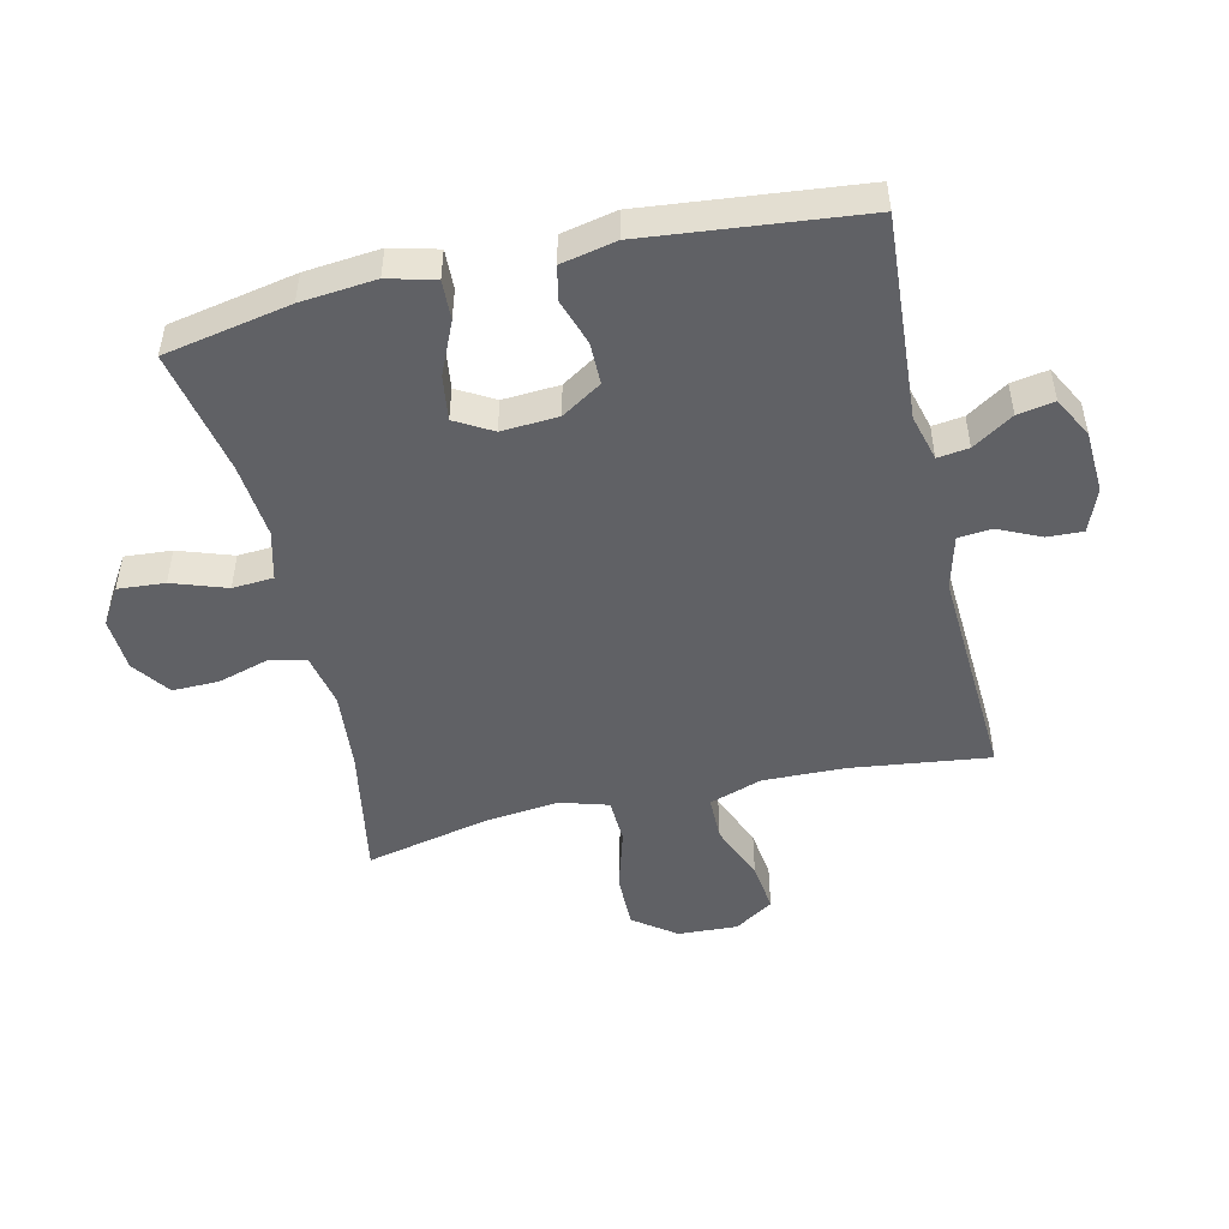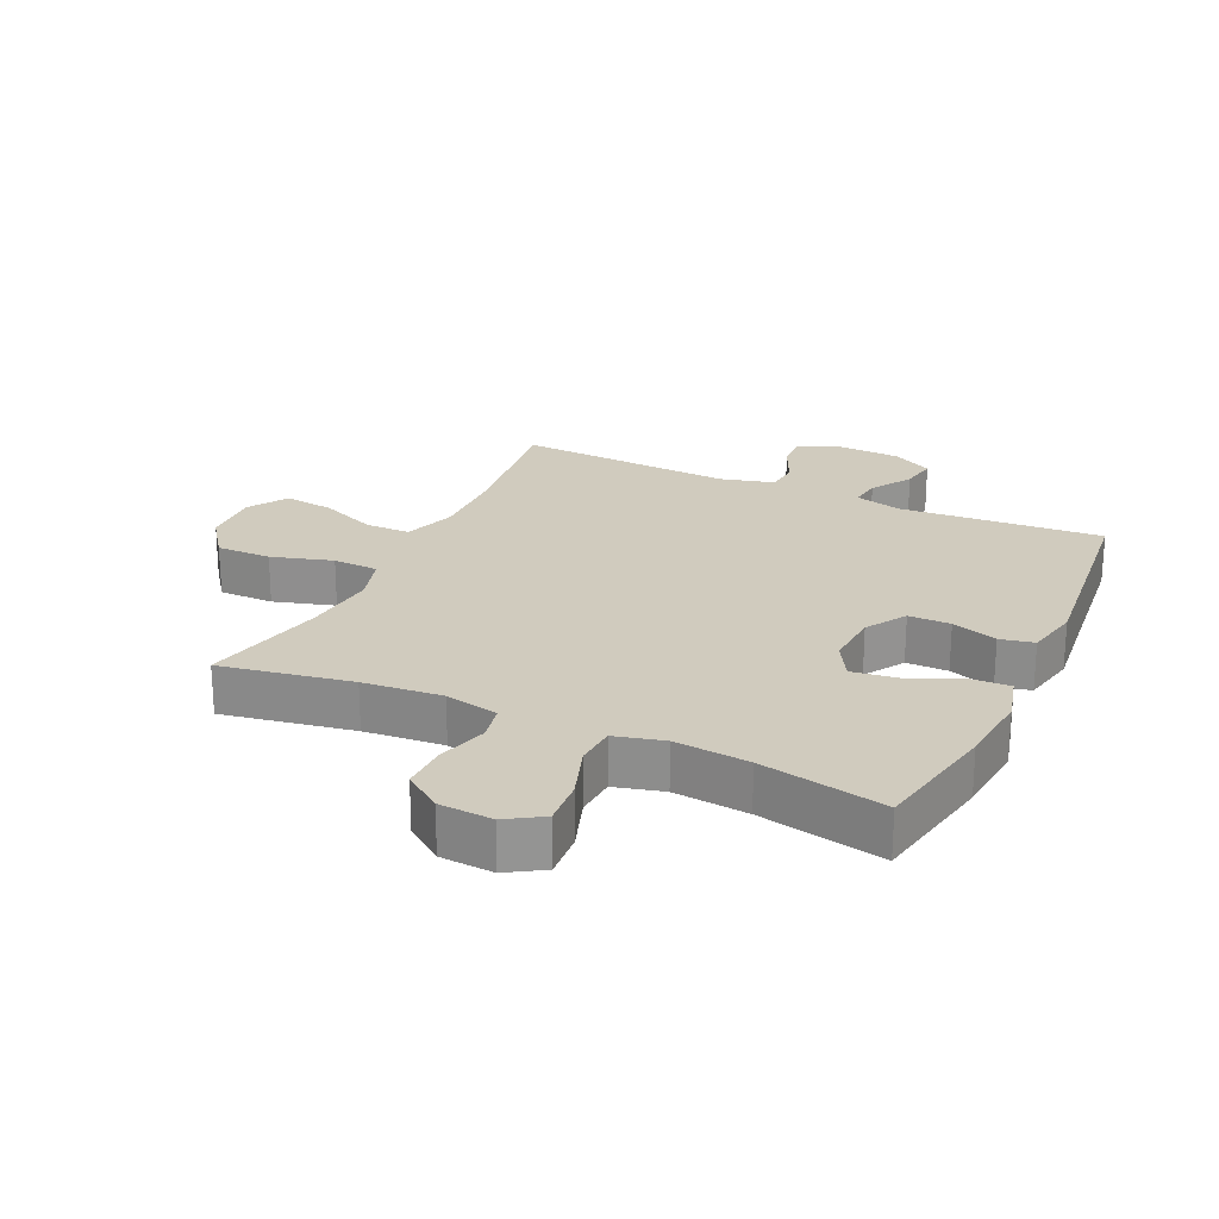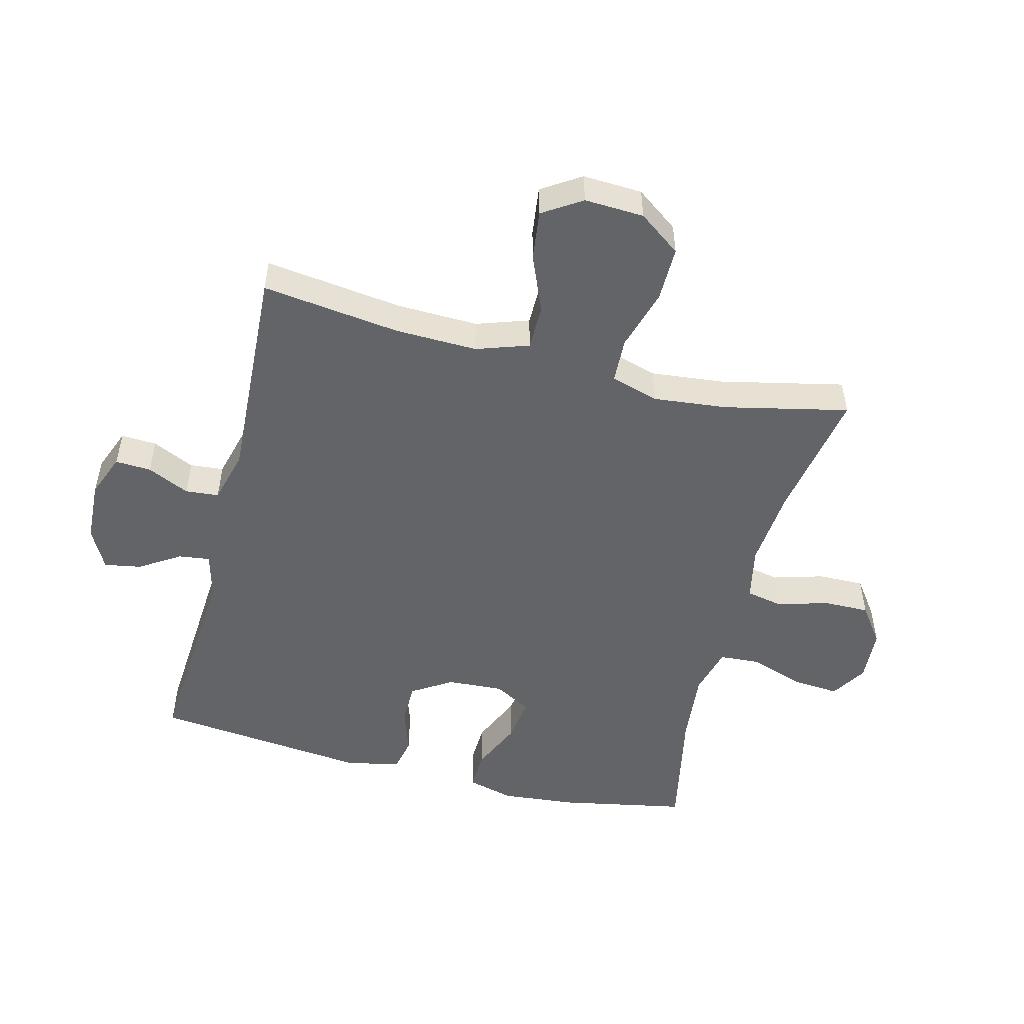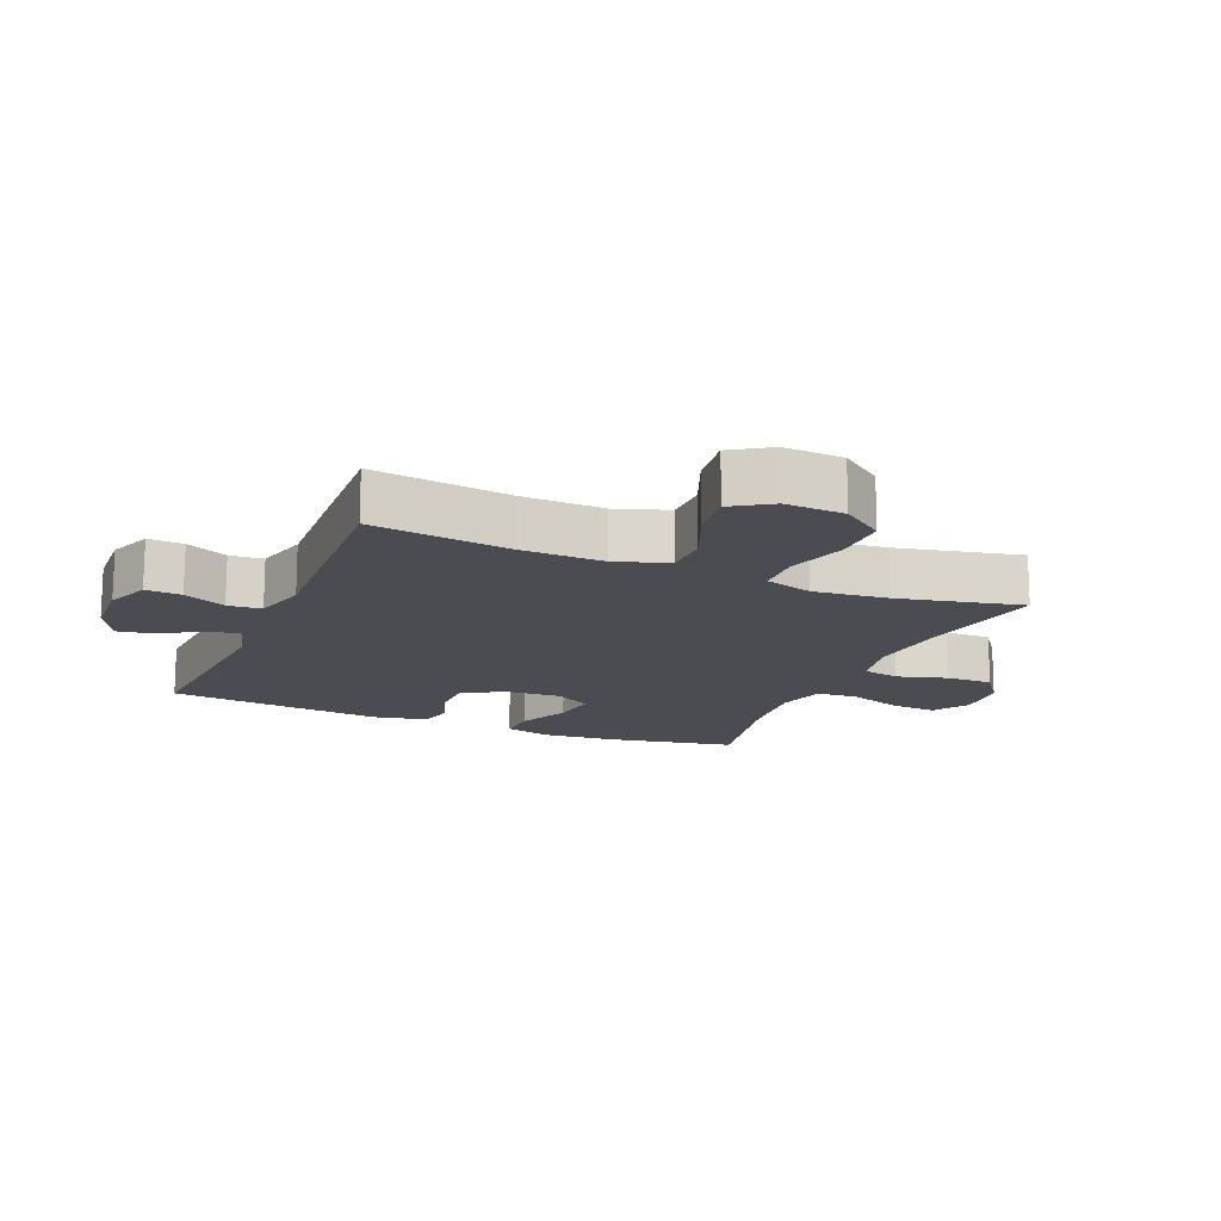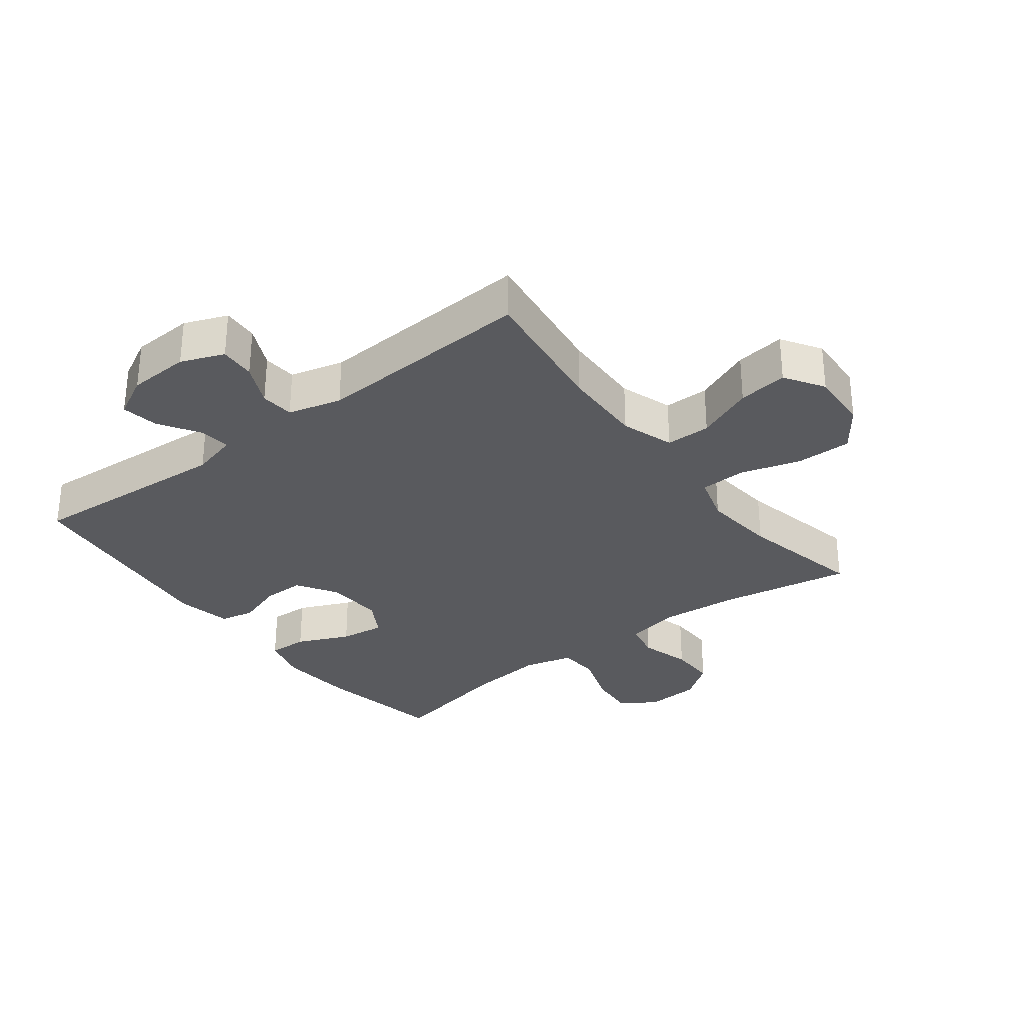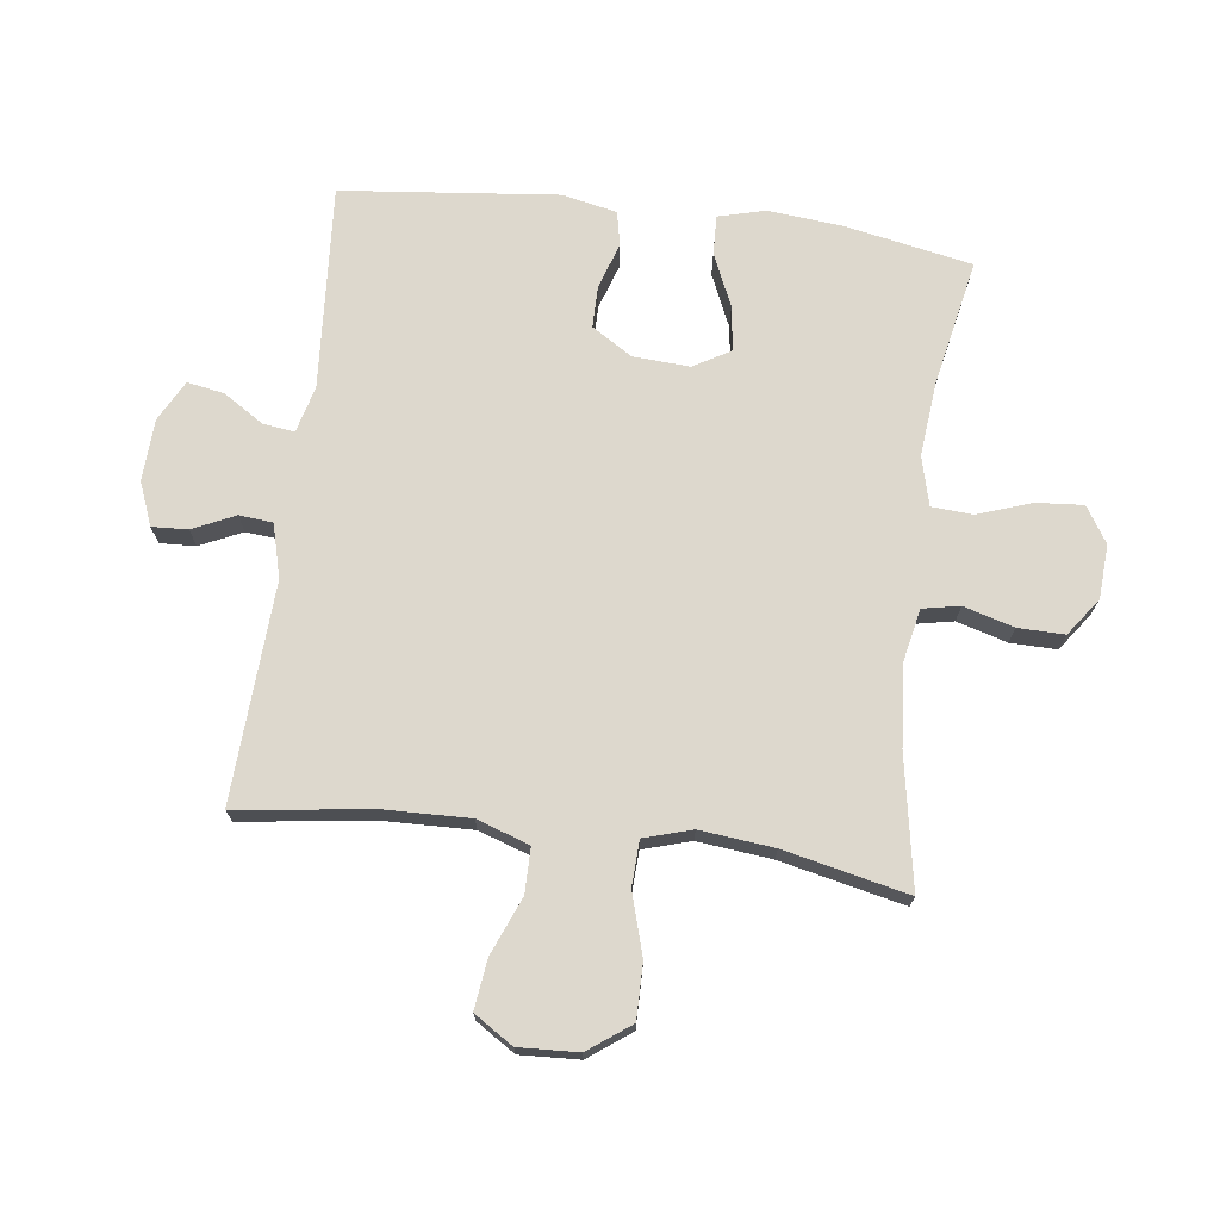
<metadata>
{"format":"obj","ext":"obj","renderer":"f3d","projection":"perspective","resolution":1024,"background":"white","views":[{"elev":-49.5,"azim":-76.9,"up":"+Y"},{"elev":23.4,"azim":-155.0,"up":"+Y"},{"elev":-51.2,"azim":75.8,"up":"+Y"},{"elev":-15.5,"azim":67.1,"up":"+Y"},{"elev":-31.3,"azim":37.4,"up":"+Y"},{"elev":72.1,"azim":97.3,"up":"+Y"}]}
</metadata>
<code>
o path7830
v 0.4308 0.0375 -0.3035
v 0.418 0.0375 -0.1826
v 0.4414 0.0375 -0.1044
v 0.5158 0.0375 -0.1014
v 0.6158 0.0375 -0.131
v 0.7058 0.0375 -0.1318
v 0.7562 0.0375 -0.06287
v 0.7611 0.0375 0.0344
v 0.7202 0.0375 0.09808
v 0.639 0.0375 0.08778
v 0.5451 0.0375 0.04922
v 0.4716 0.0375 0.04969
v 0.4426 0.0375 0.1356
v 0.4463 0.0375 0.2699
v 0.4755 0.0375 0.4958
v 0.1185 0.0375 0.4769
v 0.03116 0.0375 0.4999
v 0.02626 0.0375 0.5548
v 0.05824 0.0375 0.6237
v 0.06114 0.0375 0.6821
v -0.0092 0.0375 0.7099
v -0.1099 0.0375 0.7051
v -0.1764 0.0375 0.6698
v -0.166 0.0375 0.6097
v -0.124 0.0375 0.5432
v -0.1174 0.0375 0.4922
v -0.1932 0.0375 0.4723
v -0.5264 0.0375 0.4958
v -0.5639 0.0375 0.1439
v -0.5452 0.0375 0.0543
v -0.4897 0.0375 0.04267
v -0.4152 0.0375 0.06727
v -0.3466 0.0375 0.06721
v -0.3055 0.0375 0.001535
v -0.3 0.0375 -0.09088
v -0.3346 0.0375 -0.1512
v -0.4078 0.0375 -0.141
v -0.493 0.0375 -0.103
v -0.5575 0.0375 -0.1006
v -0.5776 0.0375 -0.1774
v -0.5661 0.0375 -0.2996
v -0.5264 0.0375 -0.5059
v -0.3218 0.0375 -0.4649
v -0.1993 0.0375 -0.453
v -0.1193 0.0375 -0.4738
v -0.115 0.0375 -0.5405
v -0.1455 0.0375 -0.629
v -0.1515 0.0375 -0.7055
v -0.09273 0.0375 -0.7423
v -0.005202 0.0375 -0.7369
v 0.05605 0.0375 -0.6925
v 0.05493 0.0375 -0.6169
v 0.03111 0.0375 -0.5346
v 0.04319 0.0375 -0.4741
v 0.1312 0.0375 -0.456
v 0.261 0.0375 -0.4675
v 0.4755 0.0375 -0.5059
v 0.4308 -0.0375 -0.3035
v 0.418 -0.0375 -0.1826
v 0.4414 -0.0375 -0.1044
v 0.5158 -0.0375 -0.1014
v 0.6158 -0.0375 -0.131
v 0.7058 -0.0375 -0.1318
v 0.7562 -0.0375 -0.06287
v 0.7611 -0.0375 0.0344
v 0.7202 -0.0375 0.09808
v 0.639 -0.0375 0.08778
v 0.5451 -0.0375 0.04922
v 0.4716 -0.0375 0.04969
v 0.4426 -0.0375 0.1356
v 0.4463 -0.0375 0.2699
v 0.4755 -0.0375 0.4958
v 0.1185 -0.0375 0.4769
v 0.03116 -0.0375 0.4999
v 0.02626 -0.0375 0.5548
v 0.05824 -0.0375 0.6237
v 0.06114 -0.0375 0.6821
v -0.0092 -0.0375 0.7099
v -0.1099 -0.0375 0.7051
v -0.1764 -0.0375 0.6698
v -0.166 -0.0375 0.6097
v -0.124 -0.0375 0.5432
v -0.1174 -0.0375 0.4922
v -0.1932 -0.0375 0.4723
v -0.5264 -0.0375 0.4958
v -0.5639 -0.0375 0.1439
v -0.5452 -0.0375 0.0543
v -0.4897 -0.0375 0.04267
v -0.4152 -0.0375 0.06727
v -0.3466 -0.0375 0.06721
v -0.3055 -0.0375 0.001535
v -0.3 -0.0375 -0.09088
v -0.3346 -0.0375 -0.1512
v -0.4078 -0.0375 -0.141
v -0.493 -0.0375 -0.103
v -0.5575 -0.0375 -0.1006
v -0.5776 -0.0375 -0.1774
v -0.5661 -0.0375 -0.2996
v -0.5264 -0.0375 -0.5059
v -0.3218 -0.0375 -0.4649
v -0.1993 -0.0375 -0.453
v -0.1193 -0.0375 -0.4738
v -0.115 -0.0375 -0.5405
v -0.1455 -0.0375 -0.629
v -0.1515 -0.0375 -0.7055
v -0.09273 -0.0375 -0.7423
v -0.005202 -0.0375 -0.7369
v 0.05605 -0.0375 -0.6925
v 0.05493 -0.0375 -0.6169
v 0.03111 -0.0375 -0.5346
v 0.04319 -0.0375 -0.4741
v 0.1312 -0.0375 -0.456
v 0.261 -0.0375 -0.4675
v 0.4755 -0.0375 -0.5059
v -0.1515 0.0375 -0.7055
v -0.1515 0.0375 -0.7055
v -0.09273 0.0375 -0.7423
v -0.005202 0.0375 -0.7369
v 0.05605 0.0375 -0.6925
v -0.1455 0.0375 -0.629
v 0.05493 0.0375 -0.6169
v -0.115 0.0375 -0.5405
v 0.03111 0.0375 -0.5346
v -0.1193 0.0375 -0.4738
v -0.1193 0.0375 -0.4738
v 0.04319 0.0375 -0.4741
v 0.04319 0.0375 -0.4741
v 0.261 0.0375 -0.4675
v 0.4755 0.0375 -0.5059
v 0.4755 0.0375 -0.5059
v -0.5264 0.0375 -0.5059
v -0.5264 0.0375 -0.5059
v -0.3218 0.0375 -0.4649
v 0.1312 0.0375 -0.456
v -0.1993 0.0375 -0.453
v 0.4308 0.0375 -0.3035
v -0.5661 0.0375 -0.2996
v 0.418 0.0375 -0.1826
v -0.5776 0.0375 -0.1774
v 0.4414 0.0375 -0.1044
v 0.4414 0.0375 -0.1044
v -0.5575 0.0375 -0.1006
v -0.5575 0.0375 -0.1006
v -0.3346 0.0375 -0.1512
v -0.3346 0.0375 -0.1512
v -0.4078 0.0375 -0.141
v -0.3 0.0375 -0.09088
v -0.493 0.0375 -0.103
v 0.6158 0.0375 -0.131
v 0.7058 0.0375 -0.1318
v 0.7562 0.0375 -0.06287
v 0.5158 0.0375 -0.1014
v -0.3055 0.0375 0.001535
v 0.7611 0.0375 0.0344
v -0.3466 0.0375 0.06721
v 0.5451 0.0375 0.04922
v 0.4716 0.0375 0.04969
v 0.4716 0.0375 0.04969
v 0.7202 0.0375 0.09808
v 0.7202 0.0375 0.09808
v -0.5452 0.0375 0.0543
v -0.5452 0.0375 0.0543
v -0.4897 0.0375 0.04267
v -0.4152 0.0375 0.06727
v 0.639 0.0375 0.08778
v 0.4426 0.0375 0.1356
v -0.5639 0.0375 0.1439
v 0.4463 0.0375 0.2699
v -0.5264 0.0375 0.4958
v -0.5264 0.0375 0.4958
v 0.4755 0.0375 0.4958
v 0.4755 0.0375 0.4958
v 0.1185 0.0375 0.4769
v -0.1174 0.0375 0.4922
v -0.1174 0.0375 0.4922
v -0.1932 0.0375 0.4723
v 0.03116 0.0375 0.4999
v 0.03116 0.0375 0.4999
v -0.124 0.0375 0.5432
v 0.02626 0.0375 0.5548
v -0.166 0.0375 0.6097
v 0.05824 0.0375 0.6237
v -0.1764 0.0375 0.6698
v -0.1764 0.0375 0.6698
v 0.06114 0.0375 0.6821
v 0.06114 0.0375 0.6821
v -0.1099 0.0375 0.7051
v -0.0092 0.0375 0.7099
v -0.1515 -0.0375 -0.7055
v -0.1515 -0.0375 -0.7055
v -0.09273 -0.0375 -0.7423
v -0.005202 -0.0375 -0.7369
v 0.05605 -0.0375 -0.6925
v -0.1455 -0.0375 -0.629
v 0.05493 -0.0375 -0.6169
v -0.115 -0.0375 -0.5405
v 0.03111 -0.0375 -0.5346
v -0.1193 -0.0375 -0.4738
v -0.1193 -0.0375 -0.4738
v 0.04319 -0.0375 -0.4741
v 0.04319 -0.0375 -0.4741
v 0.261 -0.0375 -0.4675
v 0.4755 -0.0375 -0.5059
v 0.4755 -0.0375 -0.5059
v -0.5264 -0.0375 -0.5059
v -0.5264 -0.0375 -0.5059
v -0.3218 -0.0375 -0.4649
v 0.1312 -0.0375 -0.456
v -0.1993 -0.0375 -0.453
v 0.4308 -0.0375 -0.3035
v -0.5661 -0.0375 -0.2996
v 0.418 -0.0375 -0.1826
v -0.5776 -0.0375 -0.1774
v 0.4414 -0.0375 -0.1044
v 0.4414 -0.0375 -0.1044
v -0.5575 -0.0375 -0.1006
v -0.5575 -0.0375 -0.1006
v -0.3346 -0.0375 -0.1512
v -0.3346 -0.0375 -0.1512
v -0.4078 -0.0375 -0.141
v -0.3 -0.0375 -0.09088
v -0.493 -0.0375 -0.103
v 0.6158 -0.0375 -0.131
v 0.7058 -0.0375 -0.1318
v 0.7562 -0.0375 -0.06287
v 0.5158 -0.0375 -0.1014
v -0.3055 -0.0375 0.001535
v 0.7611 -0.0375 0.0344
v -0.3466 -0.0375 0.06721
v 0.5451 -0.0375 0.04922
v 0.4716 -0.0375 0.04969
v 0.4716 -0.0375 0.04969
v 0.7202 -0.0375 0.09808
v 0.7202 -0.0375 0.09808
v -0.5452 -0.0375 0.0543
v -0.5452 -0.0375 0.0543
v -0.4897 -0.0375 0.04267
v -0.4152 -0.0375 0.06727
v 0.639 -0.0375 0.08778
v 0.4426 -0.0375 0.1356
v -0.5639 -0.0375 0.1439
v 0.4463 -0.0375 0.2699
v -0.5264 -0.0375 0.4958
v -0.5264 -0.0375 0.4958
v 0.4755 -0.0375 0.4958
v 0.4755 -0.0375 0.4958
v 0.1185 -0.0375 0.4769
v -0.1174 -0.0375 0.4922
v -0.1174 -0.0375 0.4922
v -0.1932 -0.0375 0.4723
v 0.03116 -0.0375 0.4999
v 0.03116 -0.0375 0.4999
v -0.124 -0.0375 0.5432
v 0.02626 -0.0375 0.5548
v -0.166 -0.0375 0.6097
v 0.05824 -0.0375 0.6237
v -0.1764 -0.0375 0.6698
v -0.1764 -0.0375 0.6698
v 0.06114 -0.0375 0.6821
v 0.06114 -0.0375 0.6821
v -0.1099 -0.0375 0.7051
v -0.0092 -0.0375 0.7099
f 198 200 221
f 227 214 240
f 223 230 226
f 211 220 213
f 193 195 192
f 198 197 200
f 231 226 230
f 223 225 239
f 225 223 224
f 189 191 194
f 194 195 196
f 243 229 250
f 262 256 259
f 197 196 195
f 205 207 211
f 196 197 198
f 253 262 261
f 238 229 243
f 255 261 257
f 250 229 248
f 221 214 227
f 227 251 248
f 248 254 253
f 207 218 220
f 195 194 192
f 254 262 253
f 221 208 212
f 254 256 262
f 248 251 254
f 212 202 210
f 200 208 221
f 210 202 203
f 191 192 194
f 247 240 242
f 227 247 251
f 247 242 245
f 207 220 211
f 214 226 231
f 198 221 209
f 239 228 233
f 221 212 214
f 222 213 220
f 216 213 222
f 214 231 240
f 230 223 239
f 237 241 235
f 227 240 247
f 209 218 207
f 253 261 255
f 218 209 221
f 239 225 228
f 202 212 208
f 227 248 229
f 241 238 243
f 238 241 237
f 116 49 106 190
f 49 50 107 106
f 50 51 108 107
f 47 48 105 104
f 51 52 109 108
f 46 47 104 103
f 52 53 110 109
f 125 46 103 199
f 53 127 201 110
f 56 130 204 113
f 132 43 100 206
f 54 55 112 111
f 44 45 102 101
f 55 56 113 112
f 43 44 101 100
f 57 1 58 114
f 41 42 99 98
f 1 2 59 58
f 40 41 98 97
f 2 141 215 59
f 143 40 97 217
f 145 37 94 219
f 35 36 93 92
f 38 39 96 95
f 37 38 95 94
f 5 6 63 62
f 6 7 64 63
f 4 5 62 61
f 3 4 61 60
f 34 35 92 91
f 7 8 65 64
f 33 34 91 90
f 11 158 232 68
f 8 160 234 65
f 162 31 88 236
f 31 32 89 88
f 10 11 68 67
f 9 10 67 66
f 12 13 70 69
f 29 30 87 86
f 32 33 90 89
f 13 14 71 70
f 170 29 86 244
f 172 16 73 246
f 14 15 72 71
f 175 27 84 249
f 16 178 252 73
f 27 28 85 84
f 25 26 83 82
f 17 18 75 74
f 24 25 82 81
f 18 19 76 75
f 184 24 81 258
f 19 186 260 76
f 22 23 80 79
f 21 22 79 78
f 20 21 78 77
f 124 147 126
f 153 166 140
f 149 152 156
f 137 139 146
f 119 118 121
f 124 126 123
f 157 156 152
f 149 165 151
f 151 150 149
f 115 120 117
f 120 122 121
f 169 176 155
f 188 185 182
f 123 121 122
f 131 137 133
f 122 124 123
f 179 187 188
f 164 169 155
f 181 183 187
f 176 174 155
f 147 153 140
f 153 174 177
f 174 179 180
f 133 146 144
f 121 118 120
f 180 179 188
f 147 138 134
f 180 188 182
f 174 180 177
f 138 136 128
f 126 147 134
f 136 129 128
f 117 120 118
f 173 168 166
f 153 177 173
f 173 171 168
f 133 137 146
f 140 157 152
f 124 135 147
f 165 159 154
f 147 140 138
f 148 146 139
f 142 148 139
f 140 166 157
f 156 165 149
f 163 161 167
f 153 173 166
f 135 133 144
f 179 181 187
f 144 147 135
f 165 154 151
f 128 134 138
f 153 155 174
f 167 169 164
f 164 163 167

</code>
